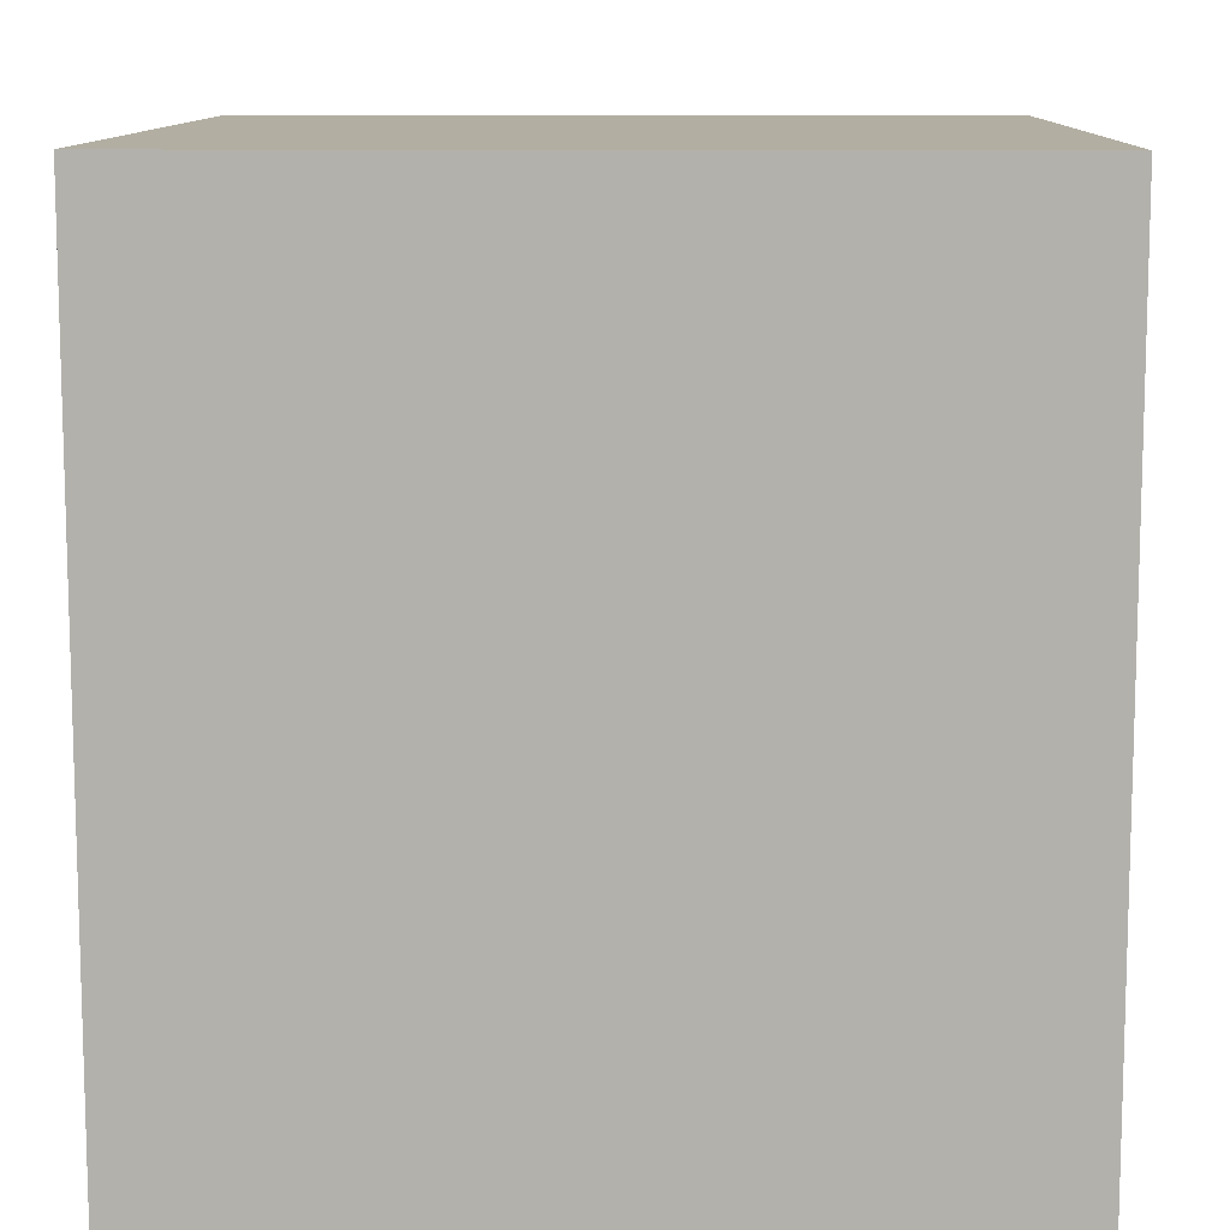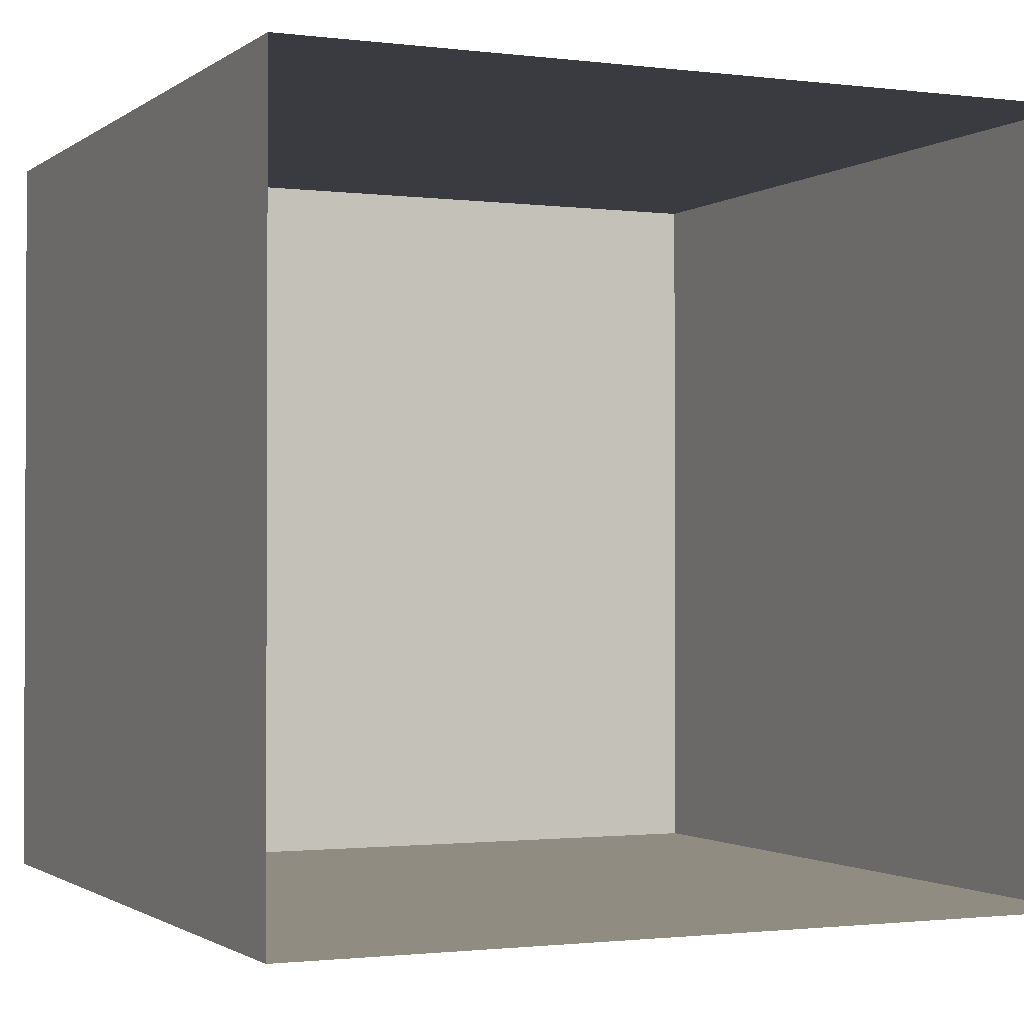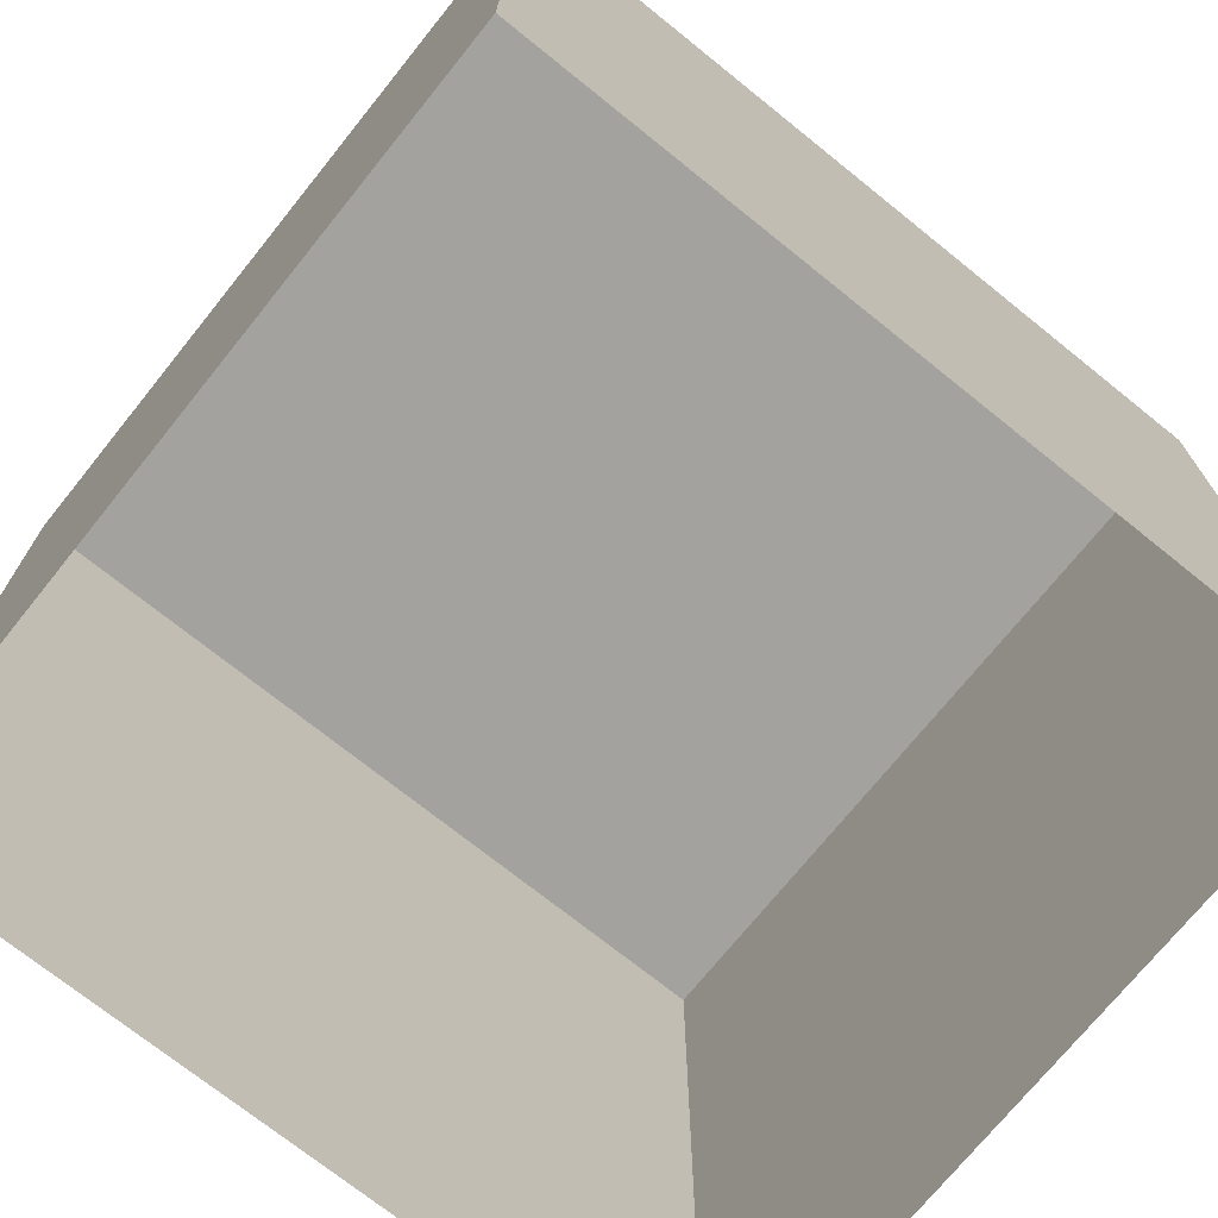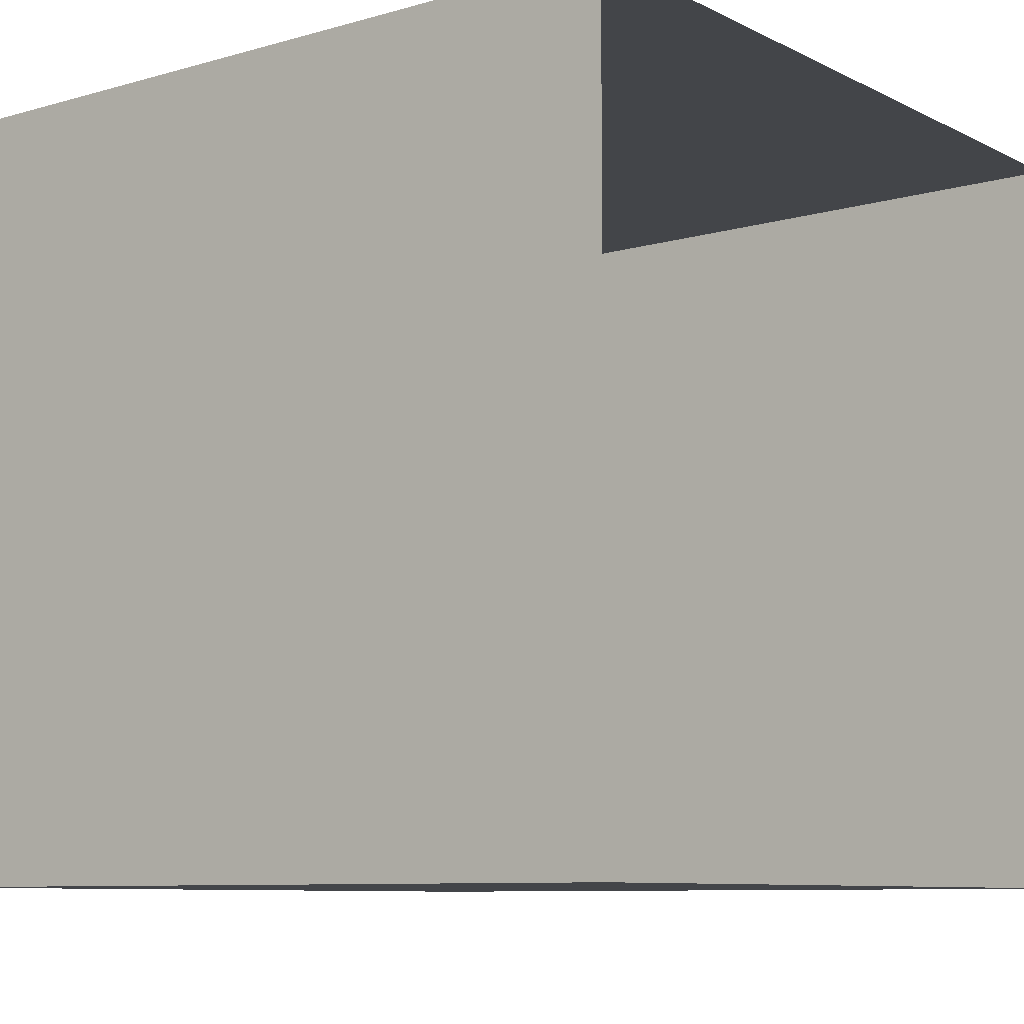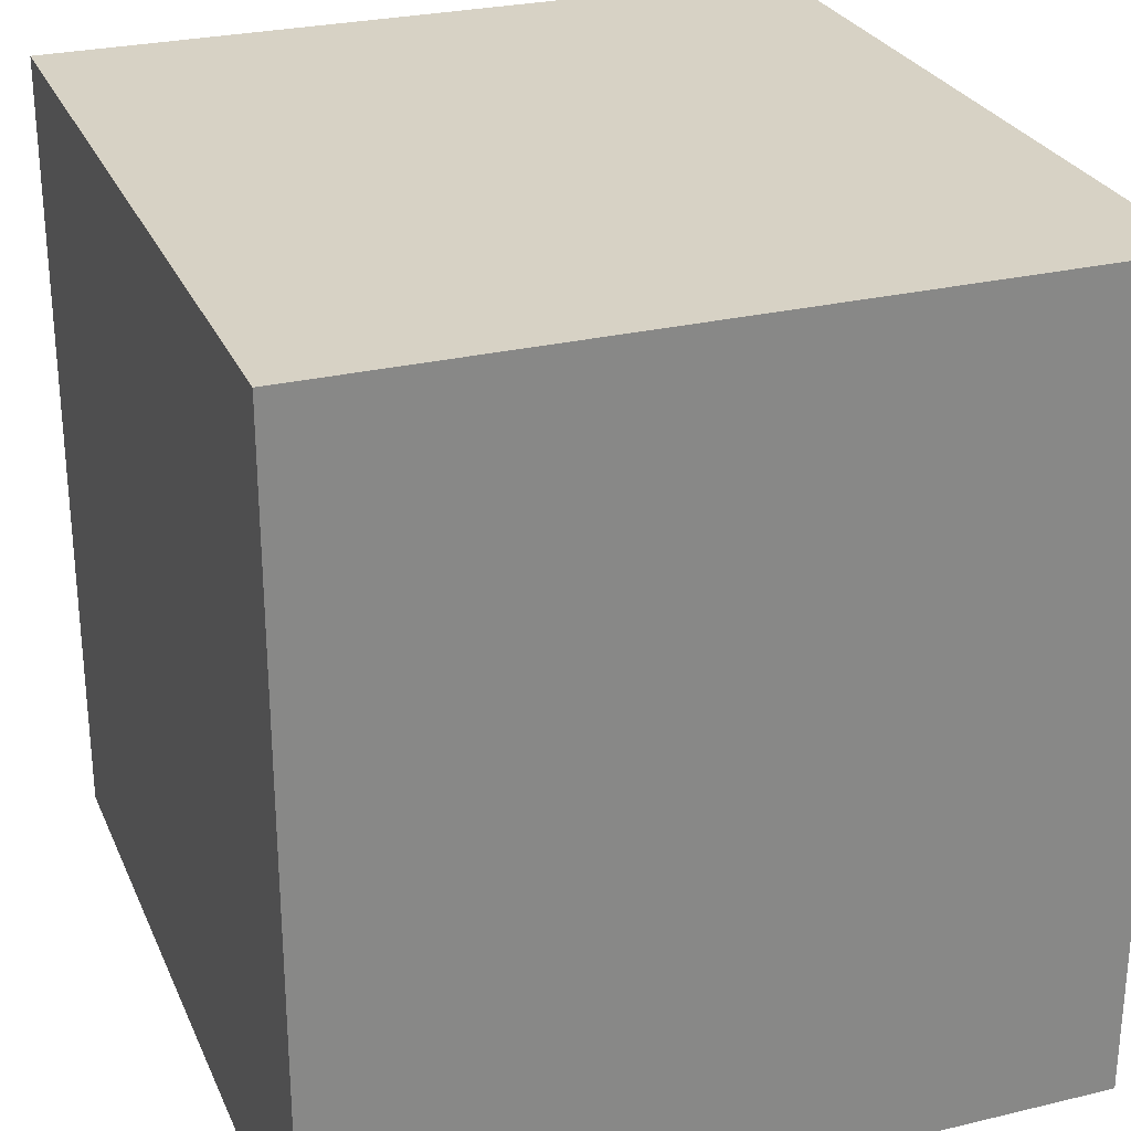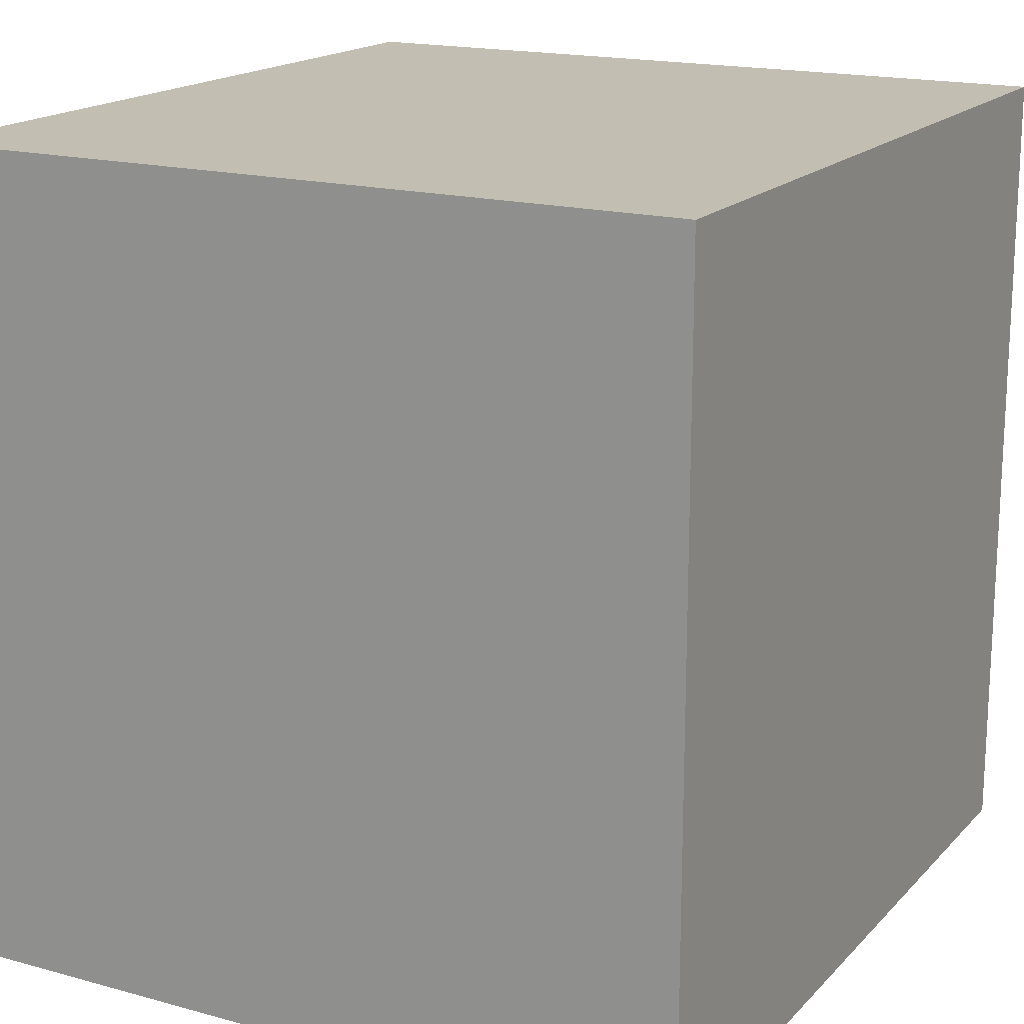
<metadata>
{"format":"obj","ext":"obj","renderer":"f3d","projection":"perspective","resolution":1024,"background":"white","views":[{"elev":10.7,"azim":-88.6,"up":"+Z"},{"elev":-1.4,"azim":155.5,"up":"+Y"},{"elev":-72.4,"azim":141.2,"up":"+Z"},{"elev":-8.7,"azim":127.6,"up":"+Y"},{"elev":27.4,"azim":-110.2,"up":"+Z"},{"elev":17.4,"azim":-61.5,"up":"+Z"}]}
</metadata>
<code>
o Ocean_3_Cube.009
v -2 -2 2
v -2 1.767 2
v -2 -2 -2
v -2 1.767 -2
v 2 -2 2
v 2 1.767 2
v 2 -2 -2
v 2 1.767 -2
f 1 2 4 3
f 7 8 6 5
f 5 6 2 1
f 3 7 5 1
f 8 4 2 6

</code>
